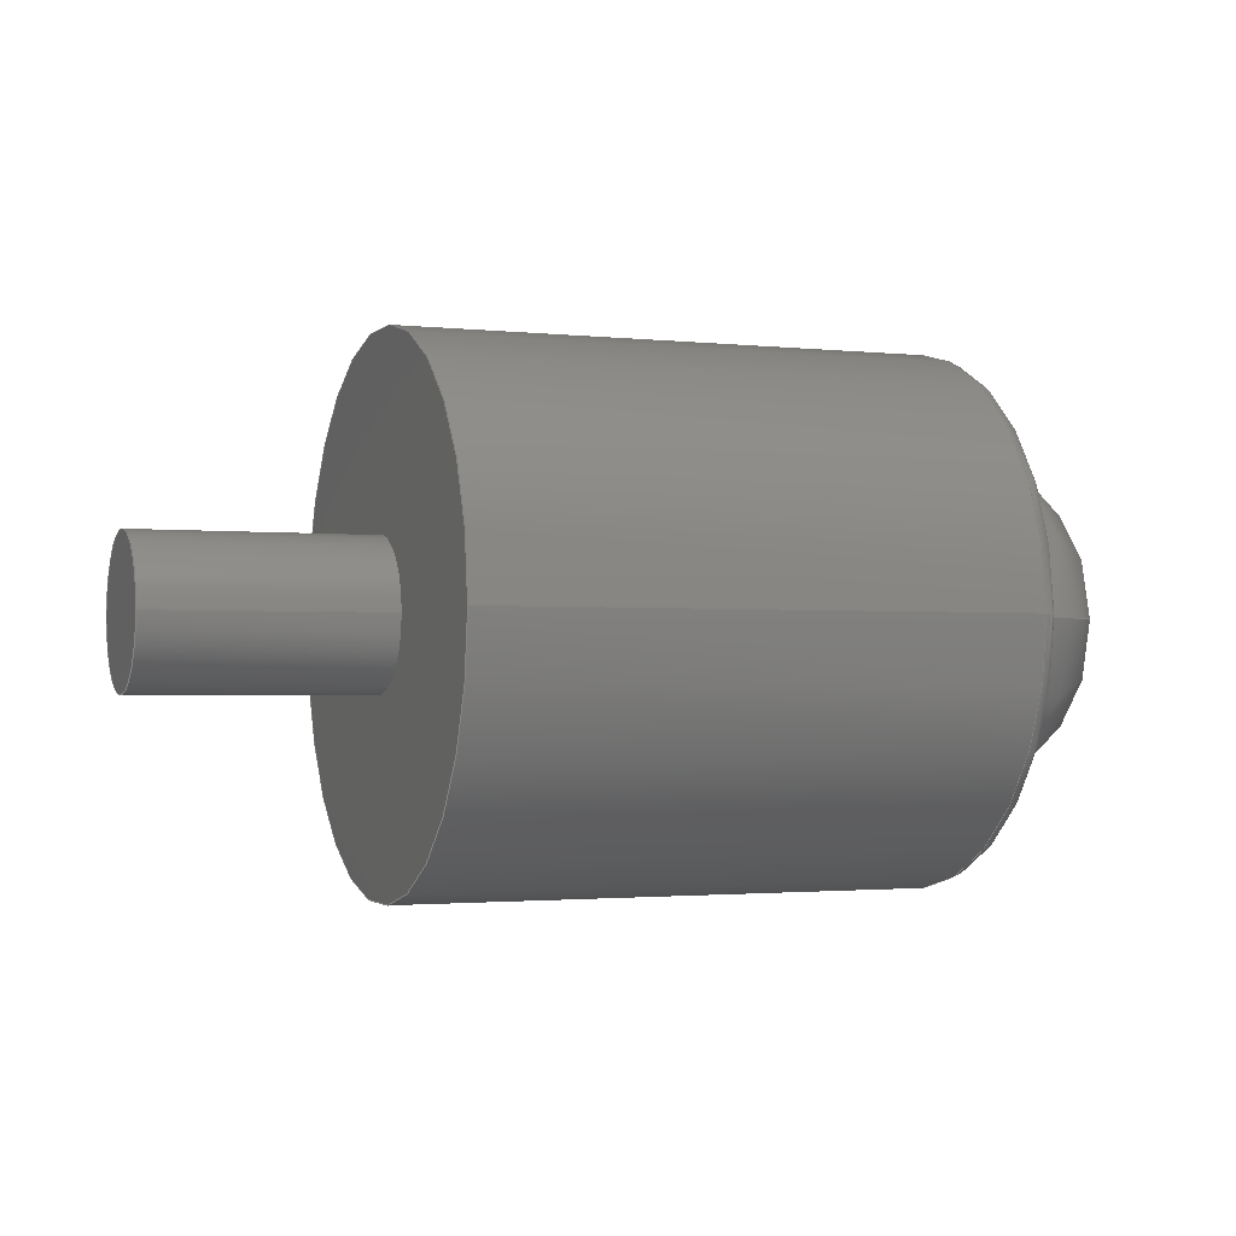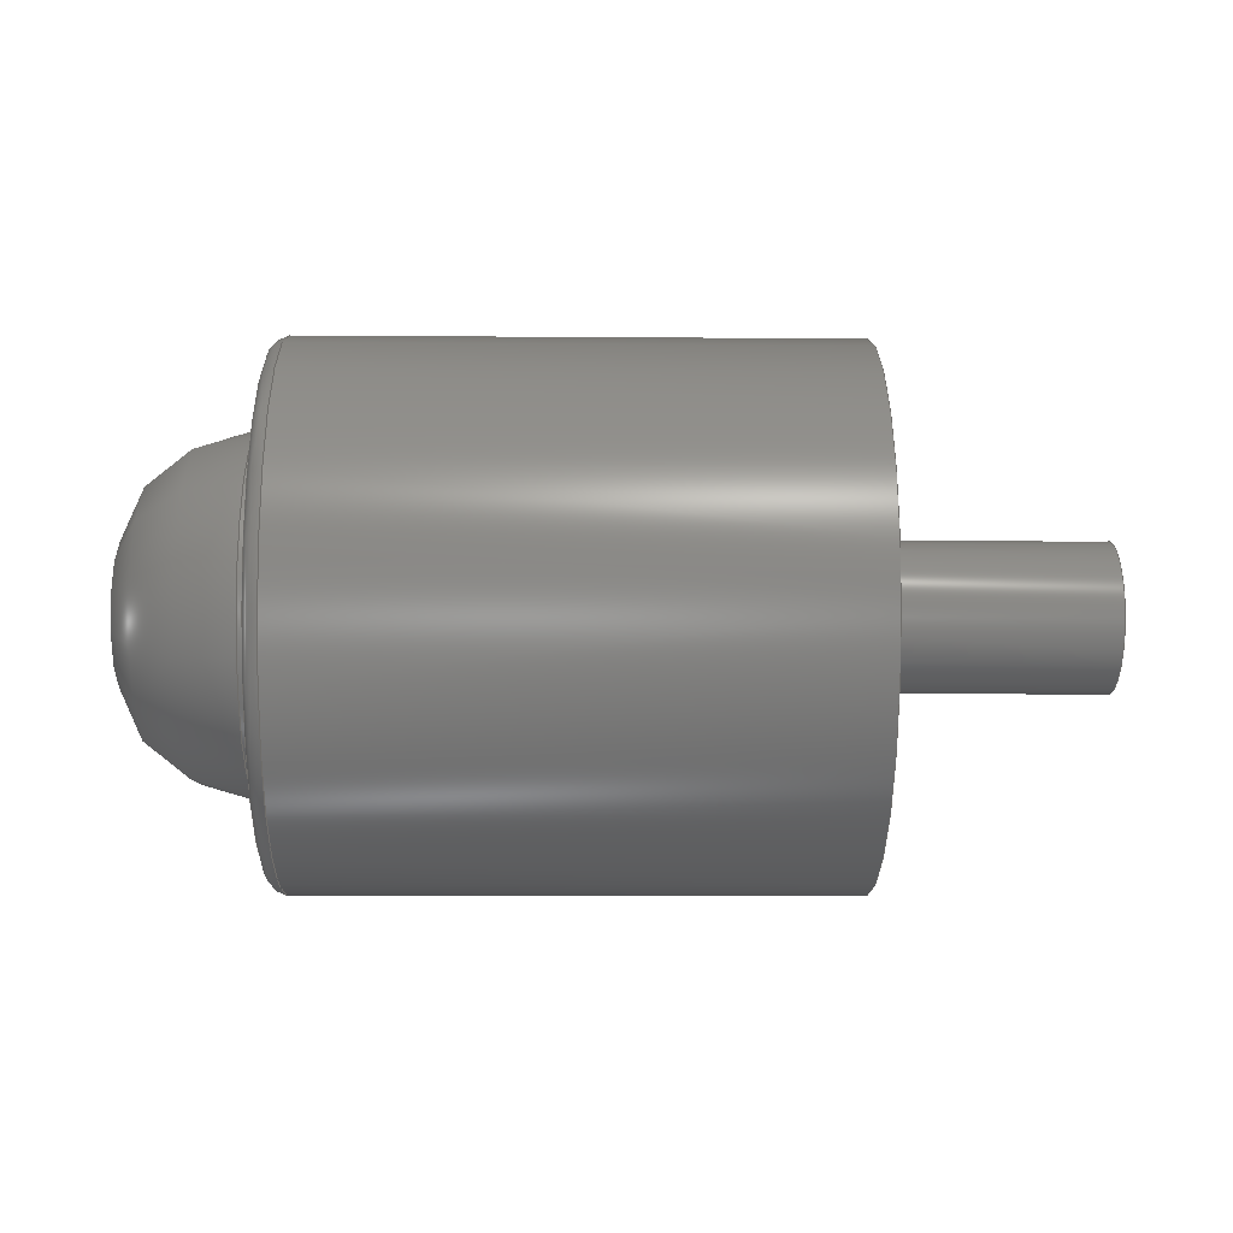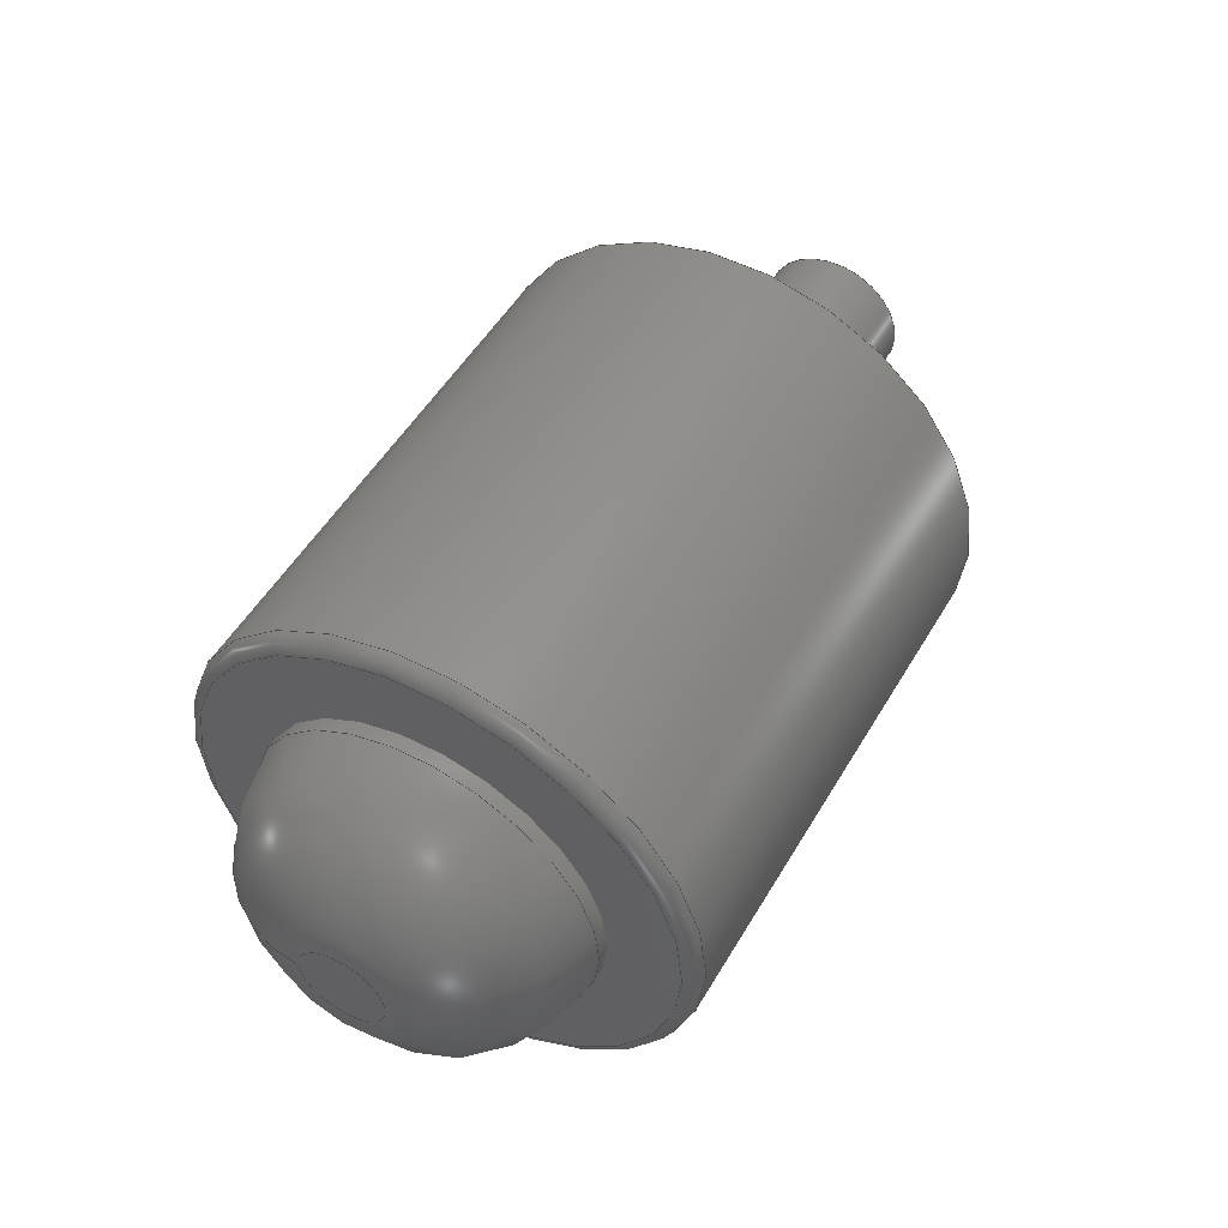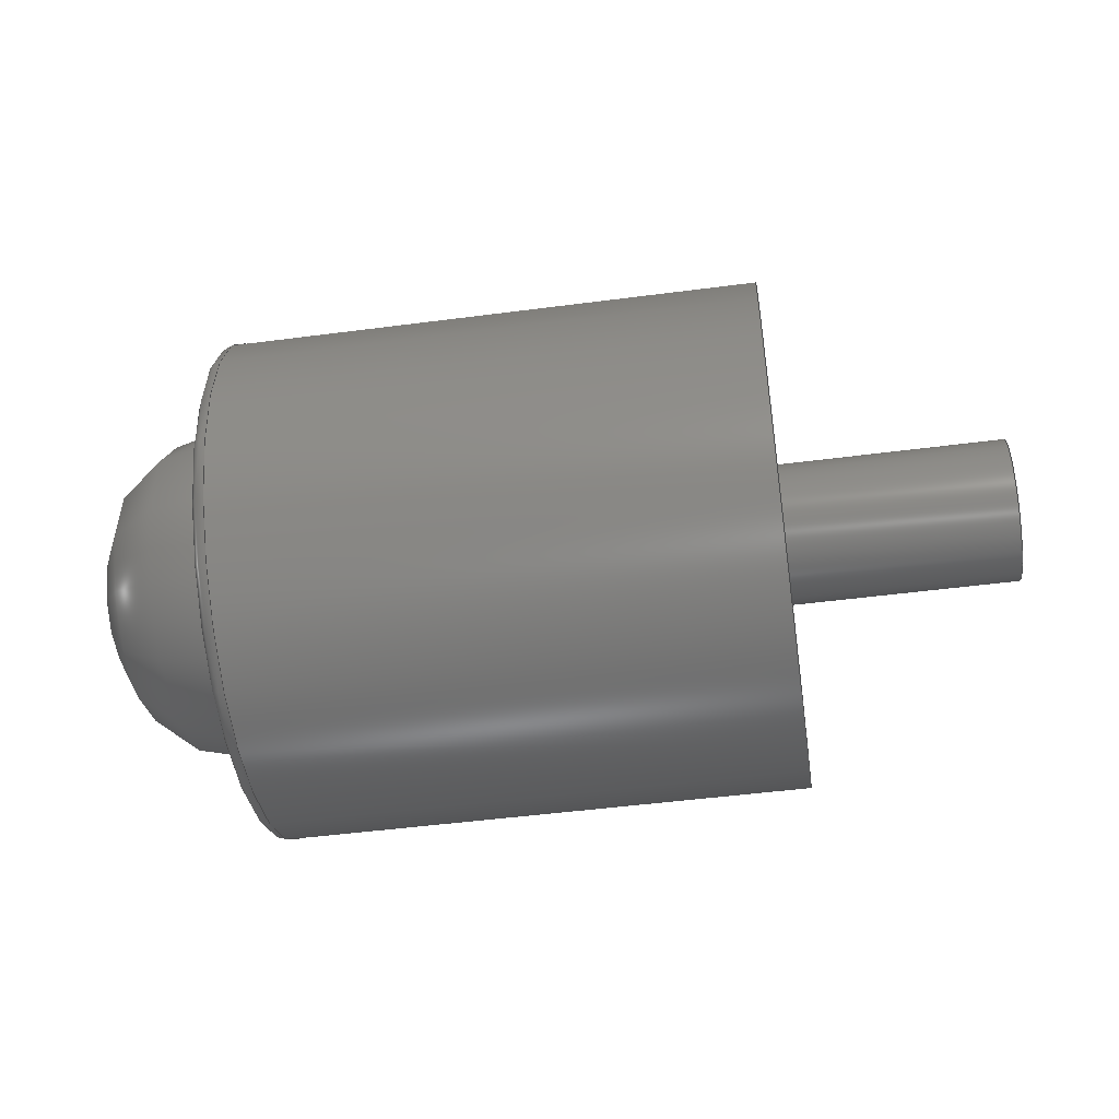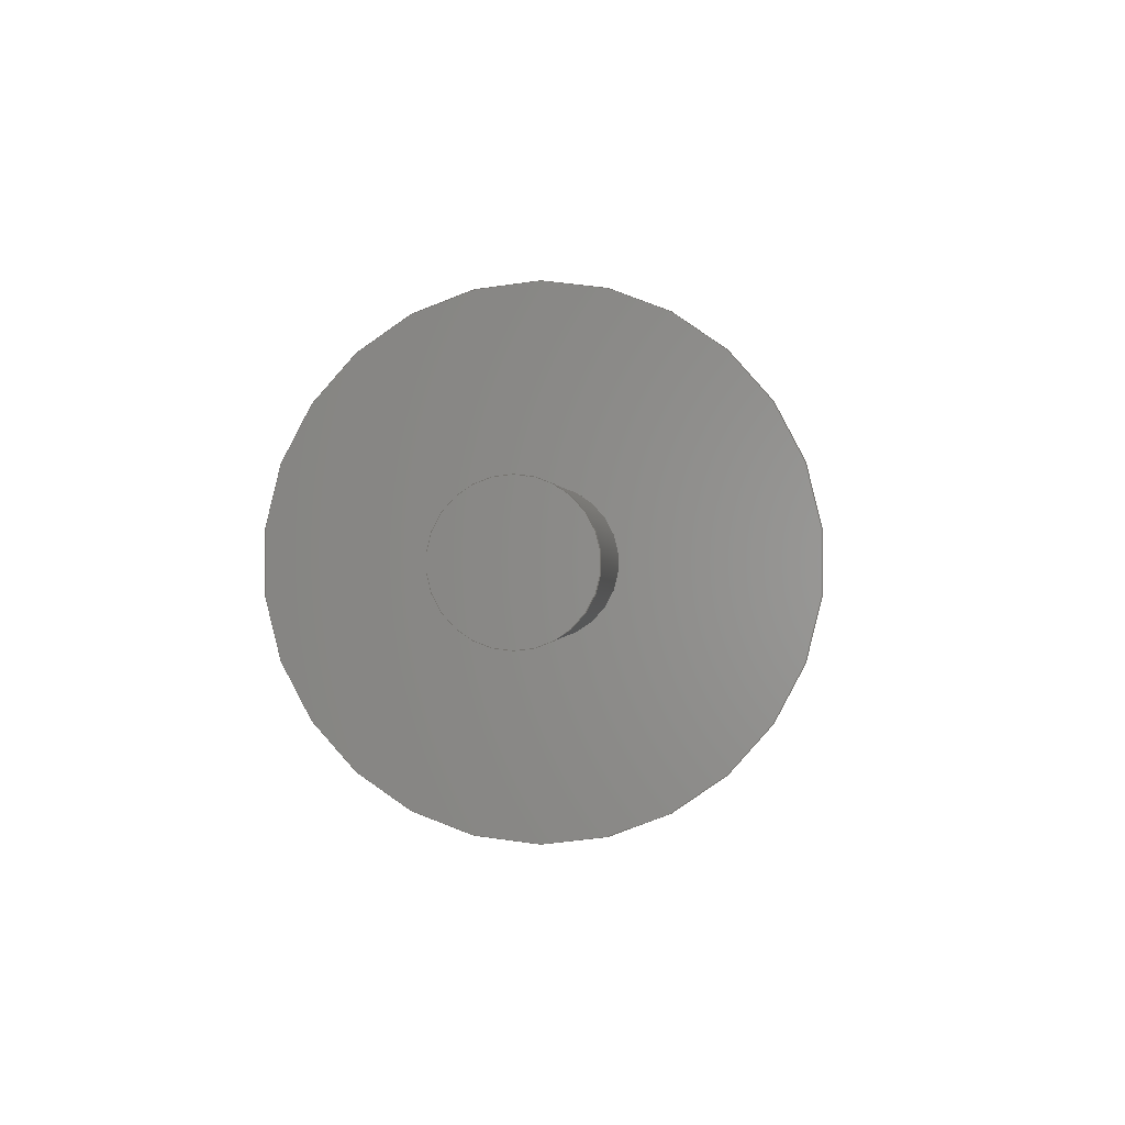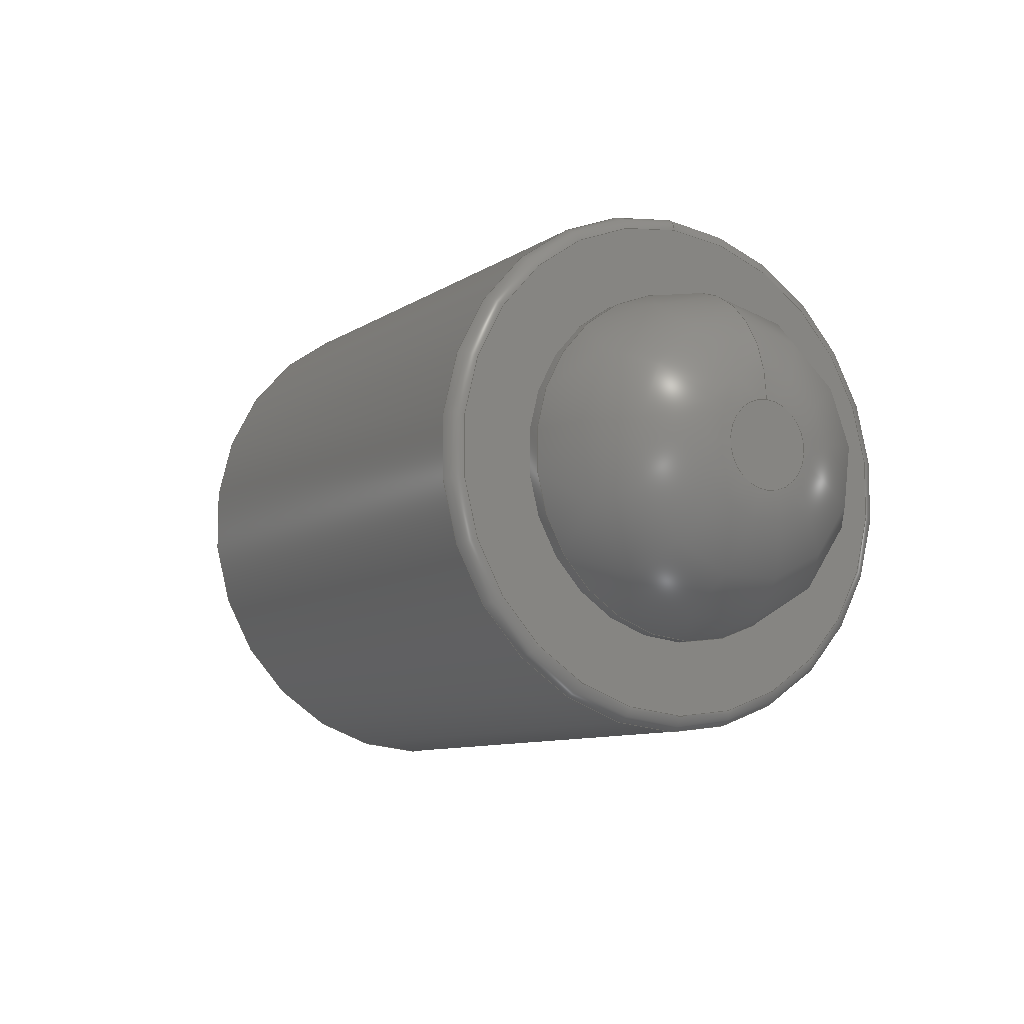
<metadata>
{"format":"step","ext":"step","renderer":"f3d","projection":"perspective","resolution":1024,"background":"white","views":[{"elev":-1.8,"azim":-21.4,"up":"+Y"},{"elev":-8.2,"azim":178.7,"up":"+Z"},{"elev":50.9,"azim":119.5,"up":"+Y"},{"elev":-48.6,"azim":-171.7,"up":"+Y"},{"elev":0.0,"azim":-85.0,"up":"+Z"},{"elev":-9.1,"azim":58.9,"up":"+Z"}]}
</metadata>
<code>
ISO-10303-21;
DATA;
#1 = APPLICATION_PROTOCOL_DEFINITION('international standard',
  'automotive_design',2000,#2);
#2 = APPLICATION_CONTEXT(
  'core data for automotive mechanical design processes');
#3 = SHAPE_DEFINITION_REPRESENTATION(#4,#10);
#4 = PRODUCT_DEFINITION_SHAPE('','',#5);
#5 = PRODUCT_DEFINITION('design','',#6,#9);
#6 = PRODUCT_DEFINITION_FORMATION('','',#7);
#7 = PRODUCT('Open CASCADE STEP translator 7.6 2',
  'Open CASCADE STEP translator 7.6 2','',(#8));
#8 = PRODUCT_CONTEXT('',#2,'mechanical');
#9 = PRODUCT_DEFINITION_CONTEXT('part definition',#2,'design');
#10 = ADVANCED_BREP_SHAPE_REPRESENTATION('',(#11,#15),#218);
#11 = AXIS2_PLACEMENT_3D('',#12,#13,#14);
#12 = CARTESIAN_POINT('',(0,0,0));
#13 = DIRECTION('',(0,0,1));
#14 = DIRECTION('',(1,0,-0));
#15 = MANIFOLD_SOLID_BREP('',#16);
#16 = CLOSED_SHELL('',(#17,#45,#75,#100,#120,#145,#154,#171,#201));
#17 = ADVANCED_FACE('',(#18,#29),#40,.F.);
#18 = FACE_BOUND('',#19,.T.);
#19 = EDGE_LOOP('',(#20));
#20 = ORIENTED_EDGE('',*,*,#21,.T.);
#21 = EDGE_CURVE('',#22,#22,#24,.T.);
#22 = VERTEX_POINT('',#23);
#23 = CARTESIAN_POINT('',(1.9,0,0.6));
#24 = CIRCLE('',#25,0.6);
#25 = AXIS2_PLACEMENT_3D('',#26,#27,#28);
#26 = CARTESIAN_POINT('',(1.9,0,0));
#27 = DIRECTION('',(-1,0,0));
#28 = DIRECTION('',(0,-2.2e-16,1));
#29 = FACE_BOUND('',#30,.T.);
#30 = EDGE_LOOP('',(#31));
#31 = ORIENTED_EDGE('',*,*,#32,.F.);
#32 = EDGE_CURVE('',#33,#33,#35,.T.);
#33 = VERTEX_POINT('',#34);
#34 = CARTESIAN_POINT('',(1.9,0,0.85));
#35 = CIRCLE('',#36,0.85);
#36 = AXIS2_PLACEMENT_3D('',#37,#38,#39);
#37 = CARTESIAN_POINT('',(1.9,0,0));
#38 = DIRECTION('',(-1,0,0));
#39 = DIRECTION('',(0,-2.2e-16,1));
#40 = PLANE('',#41);
#41 = AXIS2_PLACEMENT_3D('',#42,#43,#44);
#42 = CARTESIAN_POINT('',(1.9,0,0));
#43 = DIRECTION('',(-1,0,0));
#44 = DIRECTION('',(0,-2.2e-16,1));
#45 = ADVANCED_FACE('',(#46),#66,.F.);
#46 = FACE_BOUND('',#47,.F.);
#47 = EDGE_LOOP('',(#48,#57,#64,#65));
#48 = ORIENTED_EDGE('',*,*,#49,.T.);
#49 = EDGE_CURVE('',#50,#50,#52,.T.);
#50 = VERTEX_POINT('',#51);
#51 = CARTESIAN_POINT('',(1.85,0,0.9));
#52 = CIRCLE('',#53,0.9);
#53 = AXIS2_PLACEMENT_3D('',#54,#55,#56);
#54 = CARTESIAN_POINT('',(1.85,0,0));
#55 = DIRECTION('',(-1,0,0));
#56 = DIRECTION('',(0,-2.2e-16,1));
#57 = ORIENTED_EDGE('',*,*,#58,.T.);
#58 = EDGE_CURVE('',#50,#33,#59,.T.);
#59 = CIRCLE('',#60,0.05);
#60 = AXIS2_PLACEMENT_3D('',#61,#62,#63);
#61 = CARTESIAN_POINT('',(1.85,-1.9e-16,0.85));
#62 = DIRECTION('',(0,1,2.2e-16));
#63 = DIRECTION('',(-1,0,0));
#64 = ORIENTED_EDGE('',*,*,#32,.F.);
#65 = ORIENTED_EDGE('',*,*,#58,.F.);
#66 = SURFACE_OF_REVOLUTION('',#67,#72);
#67 = CIRCLE('',#68,0.05);
#68 = AXIS2_PLACEMENT_3D('',#69,#70,#71);
#69 = CARTESIAN_POINT('',(1.85,-1.9e-16,0.85));
#70 = DIRECTION('',(0,1,2.2e-16));
#71 = DIRECTION('',(-1,0,0));
#72 = AXIS1_PLACEMENT('',#73,#74);
#73 = CARTESIAN_POINT('',(0,0,0));
#74 = DIRECTION('',(-1,0,0));
#75 = ADVANCED_FACE('',(#76),#95,.T.);
#76 = FACE_BOUND('',#77,.T.);
#77 = EDGE_LOOP('',(#78,#79,#87,#94));
#78 = ORIENTED_EDGE('',*,*,#49,.T.);
#79 = ORIENTED_EDGE('',*,*,#80,.T.);
#80 = EDGE_CURVE('',#50,#81,#83,.T.);
#81 = VERTEX_POINT('',#82);
#82 = CARTESIAN_POINT('',(0,0,0.9));
#83 = LINE('',#84,#85);
#84 = CARTESIAN_POINT('',(1.85,-2e-16,0.9));
#85 = VECTOR('',#86,1);
#86 = DIRECTION('',(-1,0,0));
#87 = ORIENTED_EDGE('',*,*,#88,.F.);
#88 = EDGE_CURVE('',#81,#81,#89,.T.);
#89 = CIRCLE('',#90,0.9);
#90 = AXIS2_PLACEMENT_3D('',#91,#92,#93);
#91 = CARTESIAN_POINT('',(0,0,0));
#92 = DIRECTION('',(-1,0,0));
#93 = DIRECTION('',(0,-2.2e-16,1));
#94 = ORIENTED_EDGE('',*,*,#80,.F.);
#95 = CYLINDRICAL_SURFACE('',#96,0.9);
#96 = AXIS2_PLACEMENT_3D('',#97,#98,#99);
#97 = CARTESIAN_POINT('',(1.85,0,0));
#98 = DIRECTION('',(-1,0,0));
#99 = DIRECTION('',(0,-2.2e-16,1));
#100 = ADVANCED_FACE('',(#101,#104),#115,.T.);
#101 = FACE_BOUND('',#102,.T.);
#102 = EDGE_LOOP('',(#103));
#103 = ORIENTED_EDGE('',*,*,#88,.T.);
#104 = FACE_BOUND('',#105,.T.);
#105 = EDGE_LOOP('',(#106));
#106 = ORIENTED_EDGE('',*,*,#107,.F.);
#107 = EDGE_CURVE('',#108,#108,#110,.T.);
#108 = VERTEX_POINT('',#109);
#109 = CARTESIAN_POINT('',(0,0,0.25));
#110 = CIRCLE('',#111,0.25);
#111 = AXIS2_PLACEMENT_3D('',#112,#113,#114);
#112 = CARTESIAN_POINT('',(0,0,0));
#113 = DIRECTION('',(-1,0,0));
#114 = DIRECTION('',(0,-2.2e-16,1));
#115 = PLANE('',#116);
#116 = AXIS2_PLACEMENT_3D('',#117,#118,#119);
#117 = CARTESIAN_POINT('',(0,0,0));
#118 = DIRECTION('',(-1,0,0));
#119 = DIRECTION('',(0,-2.2e-16,1));
#120 = ADVANCED_FACE('',(#121),#140,.T.);
#121 = FACE_BOUND('',#122,.F.);
#122 = EDGE_LOOP('',(#123,#132,#138,#139));
#123 = ORIENTED_EDGE('',*,*,#124,.T.);
#124 = EDGE_CURVE('',#125,#125,#127,.T.);
#125 = VERTEX_POINT('',#126);
#126 = CARTESIAN_POINT('',(-0.8,0,0.25));
#127 = CIRCLE('',#128,0.25);
#128 = AXIS2_PLACEMENT_3D('',#129,#130,#131);
#129 = CARTESIAN_POINT('',(-0.8,0,0));
#130 = DIRECTION('',(-1,0,0));
#131 = DIRECTION('',(0,-2.2e-16,1));
#132 = ORIENTED_EDGE('',*,*,#133,.T.);
#133 = EDGE_CURVE('',#125,#108,#134,.T.);
#134 = LINE('',#135,#136);
#135 = CARTESIAN_POINT('',(-0.8,-6e-17,0.25));
#136 = VECTOR('',#137,1);
#137 = DIRECTION('',(1,0,0));
#138 = ORIENTED_EDGE('',*,*,#107,.F.);
#139 = ORIENTED_EDGE('',*,*,#133,.F.);
#140 = CYLINDRICAL_SURFACE('',#141,0.25);
#141 = AXIS2_PLACEMENT_3D('',#142,#143,#144);
#142 = CARTESIAN_POINT('',(-0.8,0,0));
#143 = DIRECTION('',(1,0,0));
#144 = DIRECTION('',(0,-2.2e-16,1));
#145 = ADVANCED_FACE('',(#146),#149,.T.);
#146 = FACE_BOUND('',#147,.F.);
#147 = EDGE_LOOP('',(#148));
#148 = ORIENTED_EDGE('',*,*,#124,.F.);
#149 = PLANE('',#150);
#150 = AXIS2_PLACEMENT_3D('',#151,#152,#153);
#151 = CARTESIAN_POINT('',(-0.8,0,0));
#152 = DIRECTION('',(-1,0,0));
#153 = DIRECTION('',(0,-2.2e-16,1));
#154 = ADVANCED_FACE('',(#155),#166,.F.);
#155 = FACE_BOUND('',#156,.T.);
#156 = EDGE_LOOP('',(#157));
#157 = ORIENTED_EDGE('',*,*,#158,.F.);
#158 = EDGE_CURVE('',#159,#159,#161,.T.);
#159 = VERTEX_POINT('',#160);
#160 = CARTESIAN_POINT('',(2.4,0,0.15));
#161 = CIRCLE('',#162,0.15);
#162 = AXIS2_PLACEMENT_3D('',#163,#164,#165);
#163 = CARTESIAN_POINT('',(2.4,0,0));
#164 = DIRECTION('',(-1,0,0));
#165 = DIRECTION('',(0,-2.2e-16,1));
#166 = PLANE('',#167);
#167 = AXIS2_PLACEMENT_3D('',#168,#169,#170);
#168 = CARTESIAN_POINT('',(2.4,0,0));
#169 = DIRECTION('',(-1,0,0));
#170 = DIRECTION('',(0,-2.2e-16,1));
#171 = ADVANCED_FACE('',(#172),#192,.F.);
#172 = FACE_BOUND('',#173,.F.);
#173 = EDGE_LOOP('',(#174,#183,#190,#191));
#174 = ORIENTED_EDGE('',*,*,#175,.T.);
#175 = EDGE_CURVE('',#176,#176,#178,.T.);
#176 = VERTEX_POINT('',#177);
#177 = CARTESIAN_POINT('',(1.95,0,0.6));
#178 = CIRCLE('',#179,0.6);
#179 = AXIS2_PLACEMENT_3D('',#180,#181,#182);
#180 = CARTESIAN_POINT('',(1.95,0,0));
#181 = DIRECTION('',(-1,0,0));
#182 = DIRECTION('',(0,-2.2e-16,1));
#183 = ORIENTED_EDGE('',*,*,#184,.T.);
#184 = EDGE_CURVE('',#176,#159,#185,.T.);
#185 = CIRCLE('',#186,0.45);
#186 = AXIS2_PLACEMENT_3D('',#187,#188,#189);
#187 = CARTESIAN_POINT('',(1.95,-3e-17,0.15));
#188 = DIRECTION('',(0,1,2.2e-16));
#189 = DIRECTION('',(-1,0,0));
#190 = ORIENTED_EDGE('',*,*,#158,.F.);
#191 = ORIENTED_EDGE('',*,*,#184,.F.);
#192 = SURFACE_OF_REVOLUTION('',#193,#198);
#193 = CIRCLE('',#194,0.45);
#194 = AXIS2_PLACEMENT_3D('',#195,#196,#197);
#195 = CARTESIAN_POINT('',(1.95,-3e-17,0.15));
#196 = DIRECTION('',(0,1,2.2e-16));
#197 = DIRECTION('',(-1,0,0));
#198 = AXIS1_PLACEMENT('',#199,#200);
#199 = CARTESIAN_POINT('',(0,0,0));
#200 = DIRECTION('',(-1,0,0));
#201 = ADVANCED_FACE('',(#202),#213,.T.);
#202 = FACE_BOUND('',#203,.F.);
#203 = EDGE_LOOP('',(#204,#205,#211,#212));
#204 = ORIENTED_EDGE('',*,*,#21,.T.);
#205 = ORIENTED_EDGE('',*,*,#206,.T.);
#206 = EDGE_CURVE('',#22,#176,#207,.T.);
#207 = LINE('',#208,#209);
#208 = CARTESIAN_POINT('',(1.9,-1.3e-16,0.6));
#209 = VECTOR('',#210,1);
#210 = DIRECTION('',(1,0,0));
#211 = ORIENTED_EDGE('',*,*,#175,.F.);
#212 = ORIENTED_EDGE('',*,*,#206,.F.);
#213 = CYLINDRICAL_SURFACE('',#214,0.6);
#214 = AXIS2_PLACEMENT_3D('',#215,#216,#217);
#215 = CARTESIAN_POINT('',(1.9,0,0));
#216 = DIRECTION('',(1,0,0));
#217 = DIRECTION('',(0,-2.2e-16,1));
#218 = ( GEOMETRIC_REPRESENTATION_CONTEXT(3) 
GLOBAL_UNCERTAINTY_ASSIGNED_CONTEXT((#222)) GLOBAL_UNIT_ASSIGNED_CONTEXT
((#219,#220,#221)) REPRESENTATION_CONTEXT('Context #1',
  '3D Context with UNIT and UNCERTAINTY') );
#219 = ( LENGTH_UNIT() NAMED_UNIT(*) SI_UNIT(.MILLI.,.METRE.) );
#220 = ( NAMED_UNIT(*) PLANE_ANGLE_UNIT() SI_UNIT($,.RADIAN.) );
#221 = ( NAMED_UNIT(*) SI_UNIT($,.STERADIAN.) SOLID_ANGLE_UNIT() );
#222 = UNCERTAINTY_MEASURE_WITH_UNIT(LENGTH_MEASURE(1e-07),#219,
  'distance_accuracy_value','confusion accuracy');
#223 = PRODUCT_RELATED_PRODUCT_CATEGORY('part',$,(#7));
ENDSEC;
END-ISO-10303-21;

</code>
